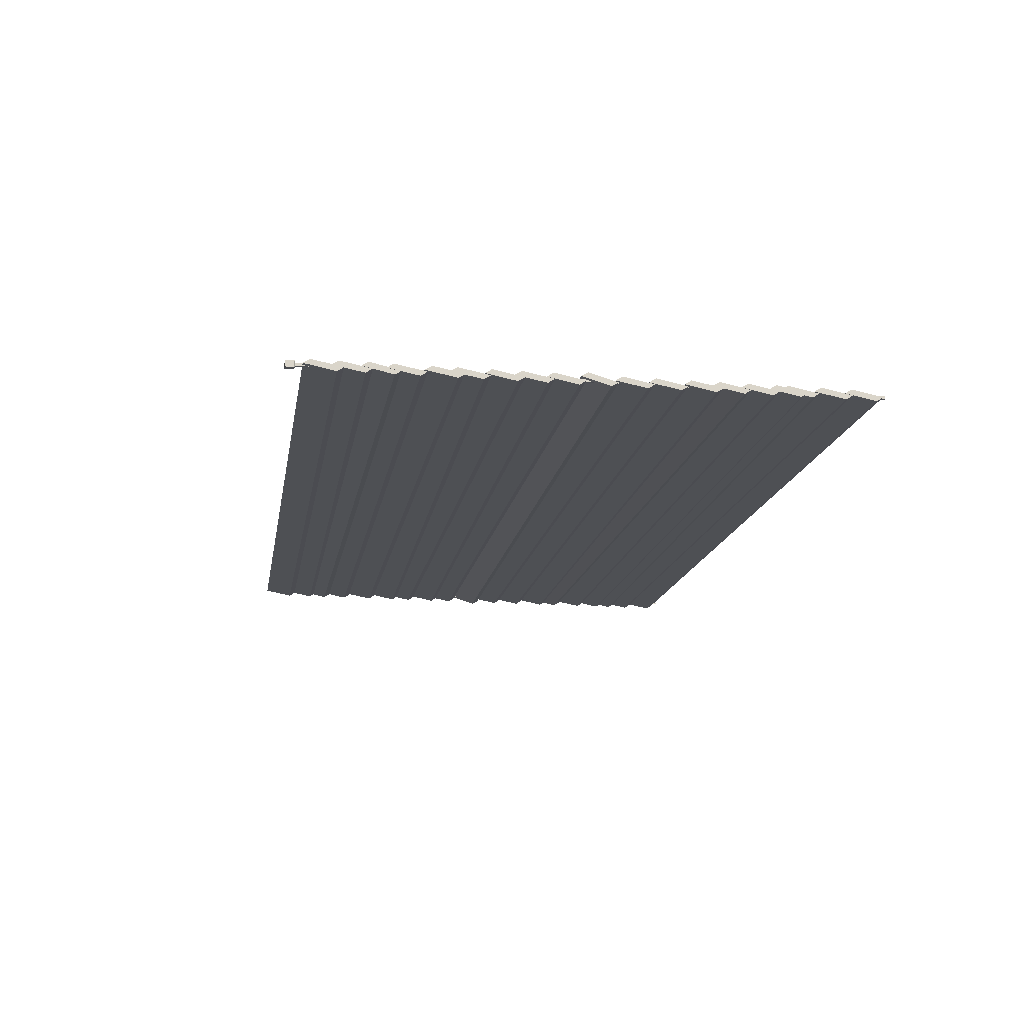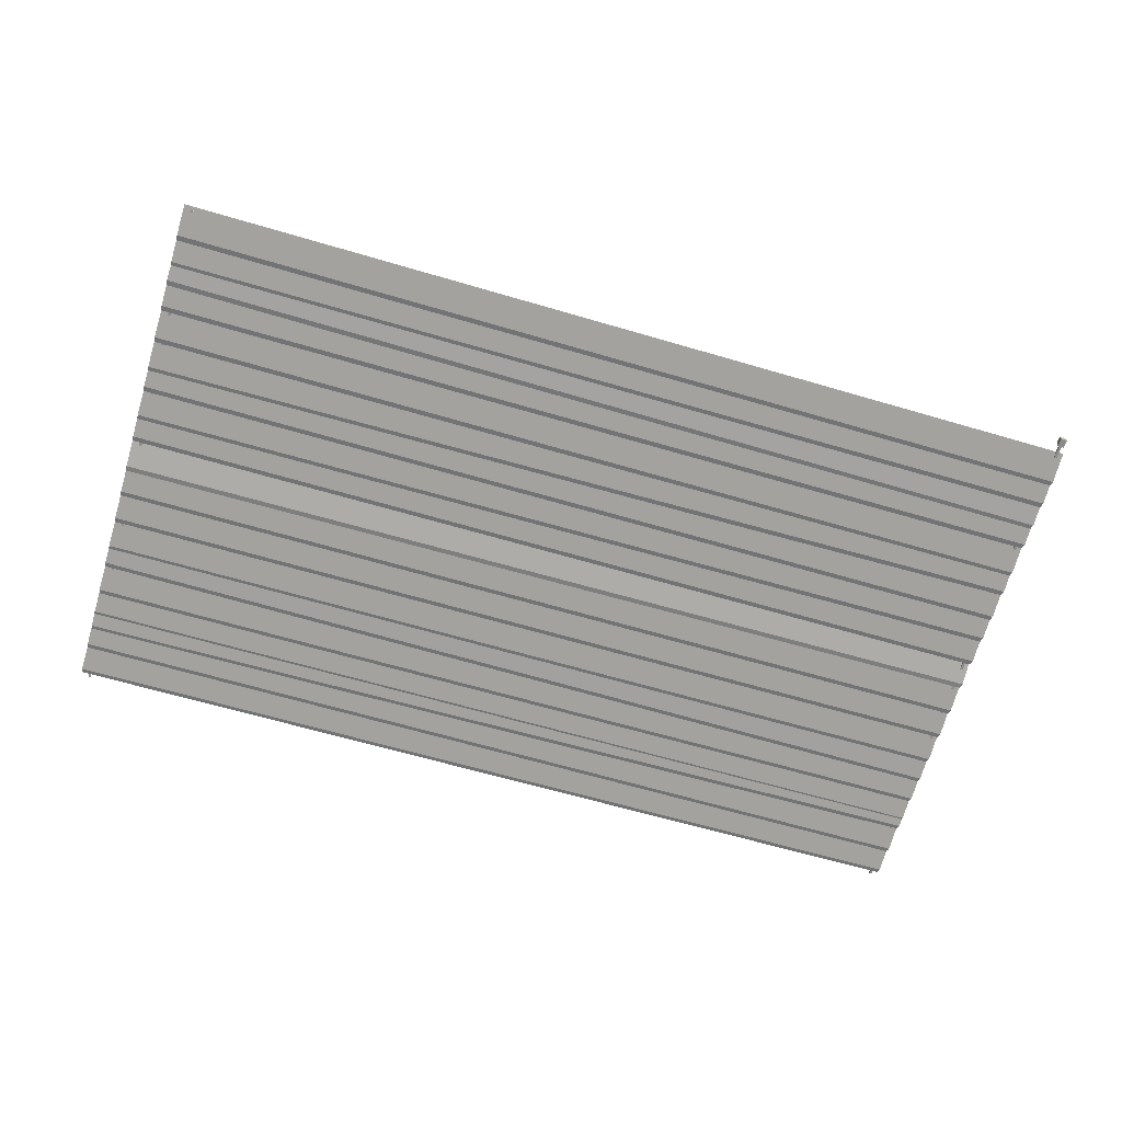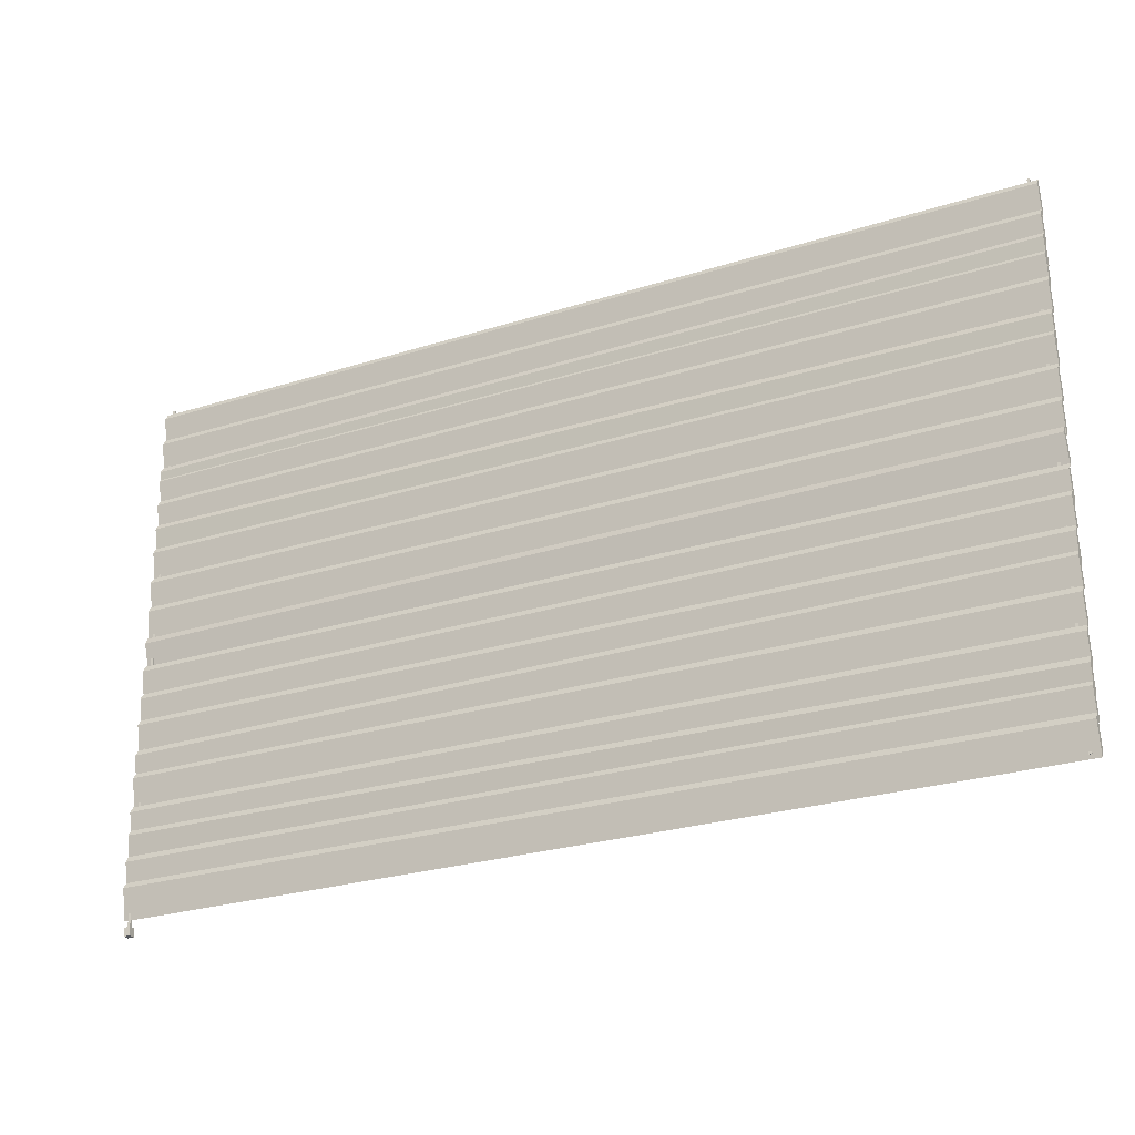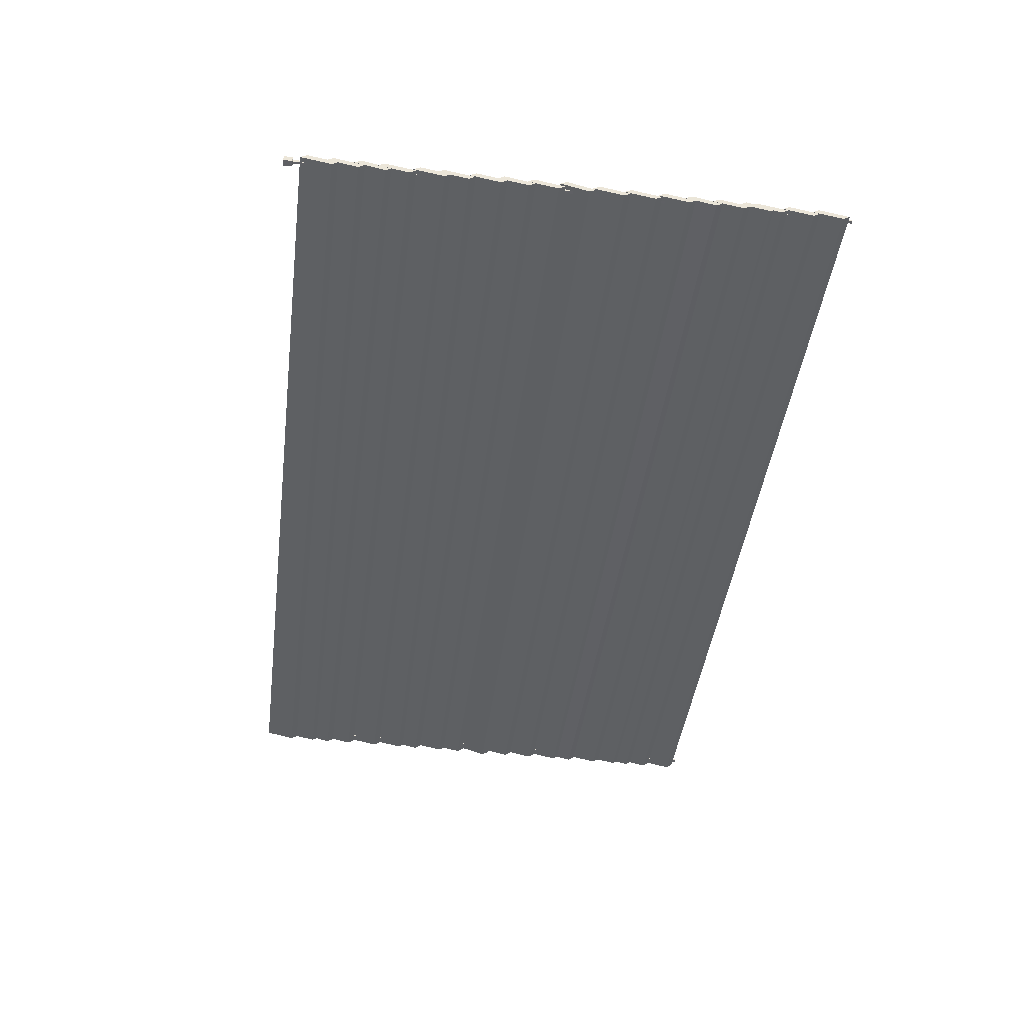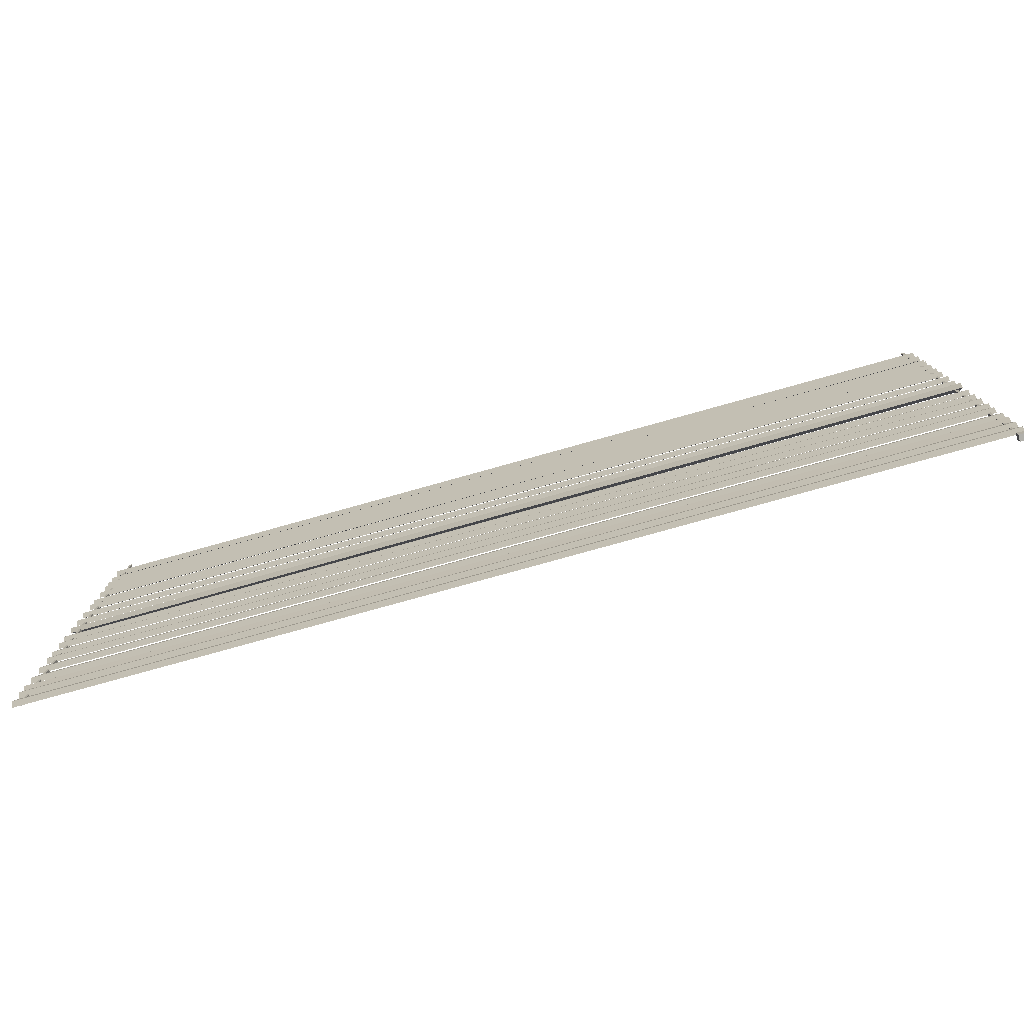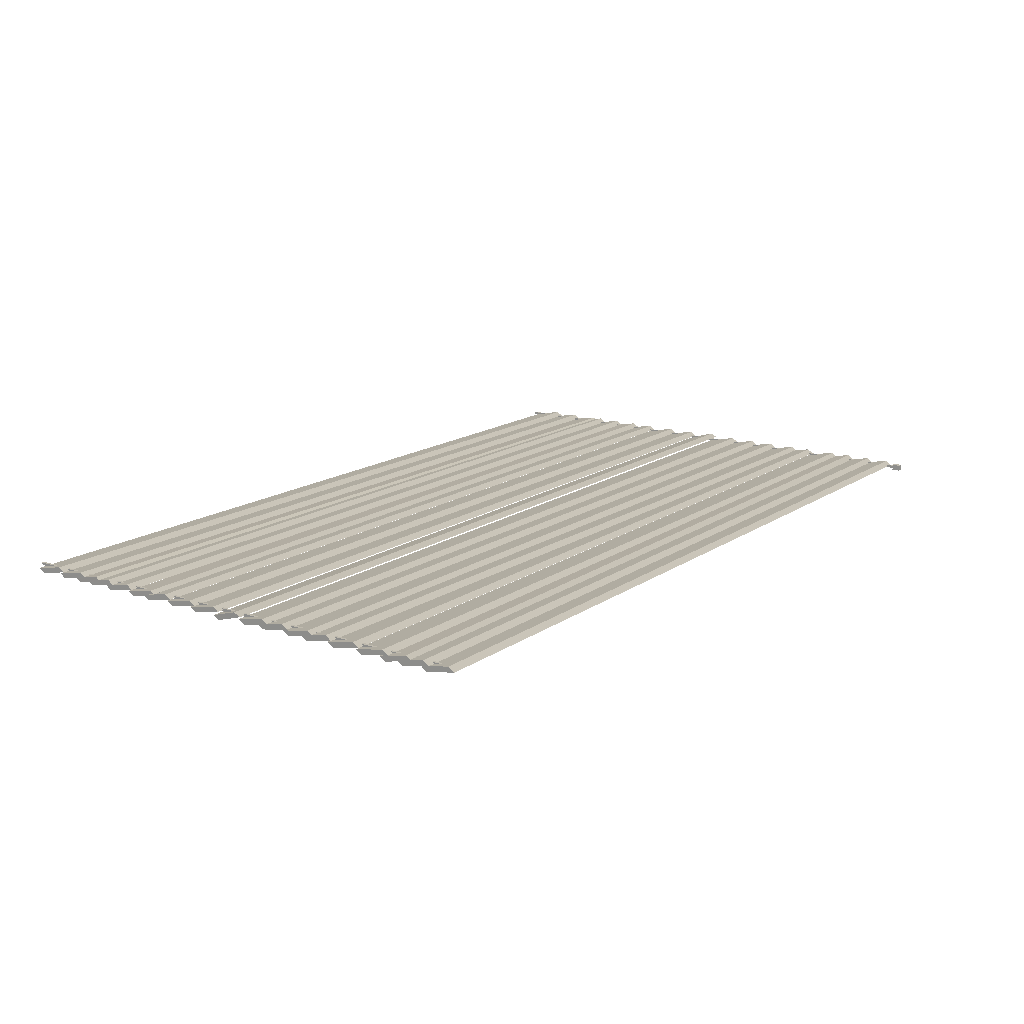
<metadata>
{"format":"obj","ext":"obj","renderer":"f3d","projection":"perspective","resolution":1024,"background":"white","views":[{"elev":-15.4,"azim":80.6,"up":"+Z"},{"elev":-63.7,"azim":-16.6,"up":"+Z"},{"elev":-26.5,"azim":-153.6,"up":"+Y"},{"elev":-44.0,"azim":82.6,"up":"+Z"},{"elev":-78.4,"azim":15.6,"up":"+Y"},{"elev":15.5,"azim":-54.6,"up":"+Z"}]}
</metadata>
<code>
v 490.1 300 14.71
v 491.6 300 14.71
v 490.1 300 13.29
v 491.6 300 13.29
v 8.318 11.29 14.83
v 9.758 11.29 14.83
v 8.318 300 14.83
v 9.758 300 14.83
v 8.318 300 13.39
v 9.758 300 13.39
v 8.318 11.29 13.39
v 9.758 11.29 13.39
v 490.1 5.834 13.35
v 491.6 5.834 13.35
v 491.6 5.834 14.76
v 490.1 5.834 14.76
v 489.2 5.44 12.37
v 492.5 5.44 12.37
v 492.5 5.44 15.74
v 489.2 5.44 15.74
v 489.2 0.8595 12.37
v 492.5 0.8595 12.37
v 492.5 0.8595 15.74
v 489.2 0.8595 15.74
v 4.42 9.232 14.03
v 494.3 9.232 14.03
v 4.42 12.71 16.29
v 494.3 12.71 16.29
v 4.42 29 13.11
v 494.3 29 13.11
v 4.42 25.52 10.85
v 494.3 25.52 10.85
v 4.42 24.15 14.03
v 494.3 22.83 14.03
v 4.42 27.63 16.29
v 494.3 26.31 16.29
v 4.42 43.91 13.11
v 494.3 42.6 13.11
v 4.42 40.43 10.85
v 494.3 39.12 10.85
v 4.554 34.78 14.15
v 494.4 37.08 14.28
v 4.514 38.3 16.35
v 494.4 40.6 16.47
v 4.328 54.35 12.87
v 494.2 56.65 12.99
v 4.368 50.83 10.67
v 494.2 53.12 10.8
v 4.42 49.2 14.03
v 494.3 49.2 14.03
v 4.42 52.68 16.29
v 494.3 52.68 16.29
v 4.42 68.96 13.11
v 494.3 68.96 13.11
v 4.42 65.48 10.85
v 494.3 65.48 10.85
v 4.42 67.5 14.03
v 494.3 67.5 14.03
v 4.42 70.98 16.29
v 494.3 70.98 16.29
v 4.42 87.26 13.11
v 494.3 87.26 13.11
v 4.42 83.78 10.85
v 494.3 83.78 10.85
v 4.42 84.92 14.03
v 494.3 79.91 14.03
v 4.42 88.4 16.29
v 494.3 83.39 16.29
v 4.42 104.7 13.11
v 494.3 99.68 13.11
v 4.42 101.2 10.85
v 494.3 96.2 10.85
v 4.42 96.67 14.03
v 494.3 96.67 14.03
v 4.42 100.1 16.29
v 494.3 100.1 16.29
v 4.42 116.4 13.11
v 494.3 116.4 13.11
v 4.42 113 10.85
v 494.3 113 10.85
v 4.42 113.8 14.03
v 494.3 111.3 14.03
v 4.42 117.3 16.29
v 494.3 114.7 16.29
v 4.42 133.6 13.11
v 494.3 131 13.11
v 4.42 130.1 10.85
v 494.3 127.5 10.85
v 4.42 126.9 14.03
v 494.3 126.9 14.03
v 4.42 130.4 16.29
v 494.3 130.4 16.29
v 4.42 146.7 13.11
v 494.3 146.7 13.11
v 4.42 143.2 10.85
v 494.3 143.2 10.85
v 4.42 161.1 14.03
v 494.3 161.1 14.03
v 4.42 164.6 16.29
v 494.3 164.6 16.29
v 4.42 180.9 13.11
v 494.3 180.9 13.11
v 4.42 177.4 10.85
v 494.3 177.4 10.85
v 4.42 178 14.03
v 494.3 178 14.03
v 4.42 181.4 16.29
v 494.3 181.4 16.29
v 4.42 197.7 13.11
v 494.3 197.7 13.11
v 4.42 194.2 10.85
v 494.3 194.2 10.85
v 4.42 195.8 14.03
v 494.3 195.8 14.03
v 4.42 199.3 16.29
v 494.3 199.3 16.29
v 4.42 215.6 13.11
v 494.3 215.6 13.11
v 4.42 212.1 10.85
v 494.3 212.1 10.85
v 4.561 206.9 14
v 494.4 210.1 14.07
v 4.52 210.3 16.25
v 494.4 213.5 16.32
v 4.324 226.6 13.07
v 494.2 229.8 13.14
v 4.365 223.1 10.82
v 494.2 226.3 10.89
v 4.42 224.6 14.03
v 494.3 224.6 14.03
v 4.42 228.1 16.29
v 494.3 228.1 16.29
v 4.42 244.4 13.11
v 494.3 244.4 13.11
v 4.42 240.9 10.85
v 494.3 240.9 10.85
v 4.42 239.1 14.03
v 494.3 239.1 14.03
v 4.42 242.6 16.29
v 494.3 242.6 16.29
v 4.42 258.8 13.11
v 494.3 258.8 13.11
v 4.42 255.4 10.85
v 494.3 255.4 10.85
v 4.366 248.6 14.03
v 494.2 244.9 14.03
v 4.387 252.1 16.29
v 494.3 248.4 16.29
v 4.484 268.4 13.11
v 494.4 264.7 13.11
v 4.464 264.9 10.85
v 494.3 261.2 10.85
v 4.42 261 14.03
v 494.3 262.2 14.03
v 4.42 264.5 16.29
v 494.3 265.6 16.29
v 4.42 280.8 13.11
v 494.3 281.9 13.11
v 4.42 277.3 10.85
v 494.3 278.4 10.85
v 4.42 278.1 14.03
v 494.3 278.1 14.03
v 4.42 281.5 16.29
v 494.3 281.5 16.29
v 4.42 297.8 13.11
v 494.3 297.8 13.11
v 4.42 294.4 10.85
v 494.3 294.4 10.85
v 4.328 145.9 14.2
v 494.2 144 15.45
v 4.361 149.6 16.17
v 494.2 147.6 17.42
v 4.547 164.6 11.69
v 494.4 162.7 12.94
v 4.514 161 9.719
v 494.4 159.1 10.97
f 2 1 16 15
f 1 2 4 3
f 3 4 14 13
f 21 22 23 24
f 4 2 15 14
f 1 3 13 16
f 5 6 8 7
f 7 8 10 9
f 9 10 12 11
f 11 12 6 5
f 6 12 10 8
f 11 5 7 9
f 13 14 18 17
f 14 15 19 18
f 15 16 20 19
f 16 13 17 20
f 17 18 22 21
f 18 19 23 22
f 19 20 24 23
f 20 17 21 24
f 25 26 28 27
f 27 28 30 29
f 29 30 32 31
f 31 32 26 25
f 26 32 30 28
f 31 25 27 29
f 33 34 36 35
f 35 36 38 37
f 37 38 40 39
f 39 40 34 33
f 34 40 38 36
f 39 33 35 37
f 41 42 44 43
f 43 44 46 45
f 45 46 48 47
f 47 48 42 41
f 42 48 46 44
f 47 41 43 45
f 49 50 52 51
f 51 52 54 53
f 53 54 56 55
f 55 56 50 49
f 50 56 54 52
f 55 49 51 53
f 57 58 60 59
f 59 60 62 61
f 61 62 64 63
f 63 64 58 57
f 58 64 62 60
f 63 57 59 61
f 65 66 68 67
f 67 68 70 69
f 69 70 72 71
f 71 72 66 65
f 66 72 70 68
f 71 65 67 69
f 73 74 76 75
f 75 76 78 77
f 77 78 80 79
f 79 80 74 73
f 74 80 78 76
f 79 73 75 77
f 81 82 84 83
f 83 84 86 85
f 85 86 88 87
f 87 88 82 81
f 82 88 86 84
f 87 81 83 85
f 89 90 92 91
f 91 92 94 93
f 93 94 96 95
f 95 96 90 89
f 90 96 94 92
f 95 89 91 93
f 97 98 100 99
f 99 100 102 101
f 101 102 104 103
f 103 104 98 97
f 98 104 102 100
f 103 97 99 101
f 105 106 108 107
f 107 108 110 109
f 109 110 112 111
f 111 112 106 105
f 106 112 110 108
f 111 105 107 109
f 113 114 116 115
f 115 116 118 117
f 117 118 120 119
f 119 120 114 113
f 114 120 118 116
f 119 113 115 117
f 121 122 124 123
f 123 124 126 125
f 125 126 128 127
f 127 128 122 121
f 122 128 126 124
f 127 121 123 125
f 129 130 132 131
f 131 132 134 133
f 133 134 136 135
f 135 136 130 129
f 130 136 134 132
f 135 129 131 133
f 137 138 140 139
f 139 140 142 141
f 141 142 144 143
f 143 144 138 137
f 138 144 142 140
f 143 137 139 141
f 145 146 148 147
f 147 148 150 149
f 149 150 152 151
f 151 152 146 145
f 146 152 150 148
f 151 145 147 149
f 153 154 156 155
f 155 156 158 157
f 157 158 160 159
f 159 160 154 153
f 154 160 158 156
f 159 153 155 157
f 161 162 164 163
f 163 164 166 165
f 165 166 168 167
f 167 168 162 161
f 162 168 166 164
f 167 161 163 165
f 169 170 172 171
f 171 172 174 173
f 173 174 176 175
f 175 176 170 169
f 170 176 174 172
f 175 169 171 173

</code>
